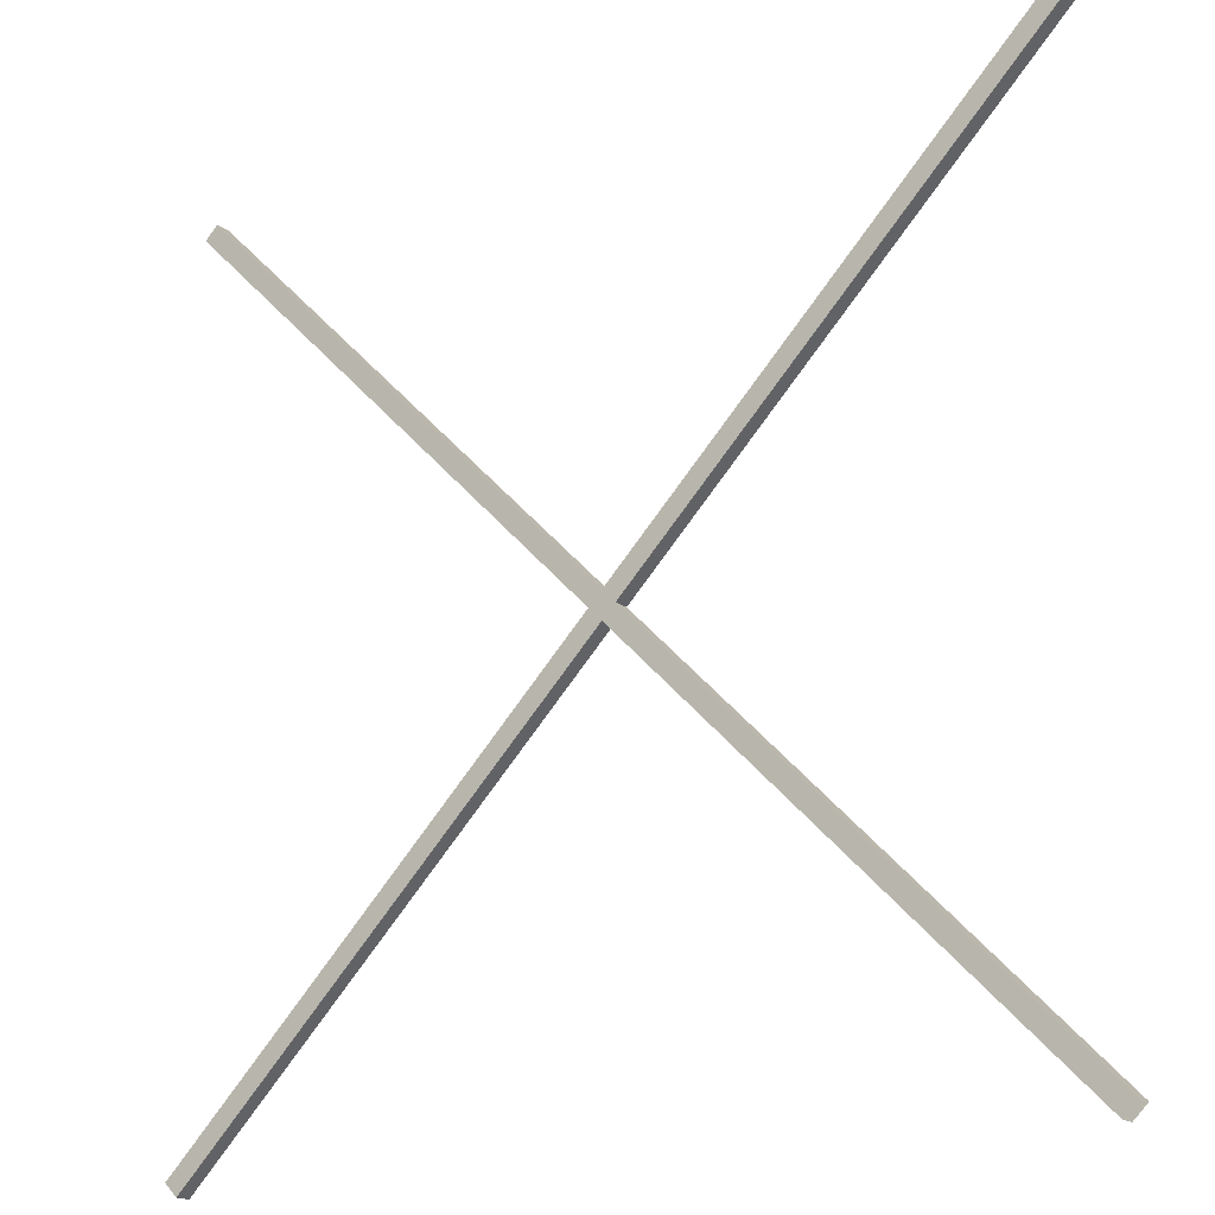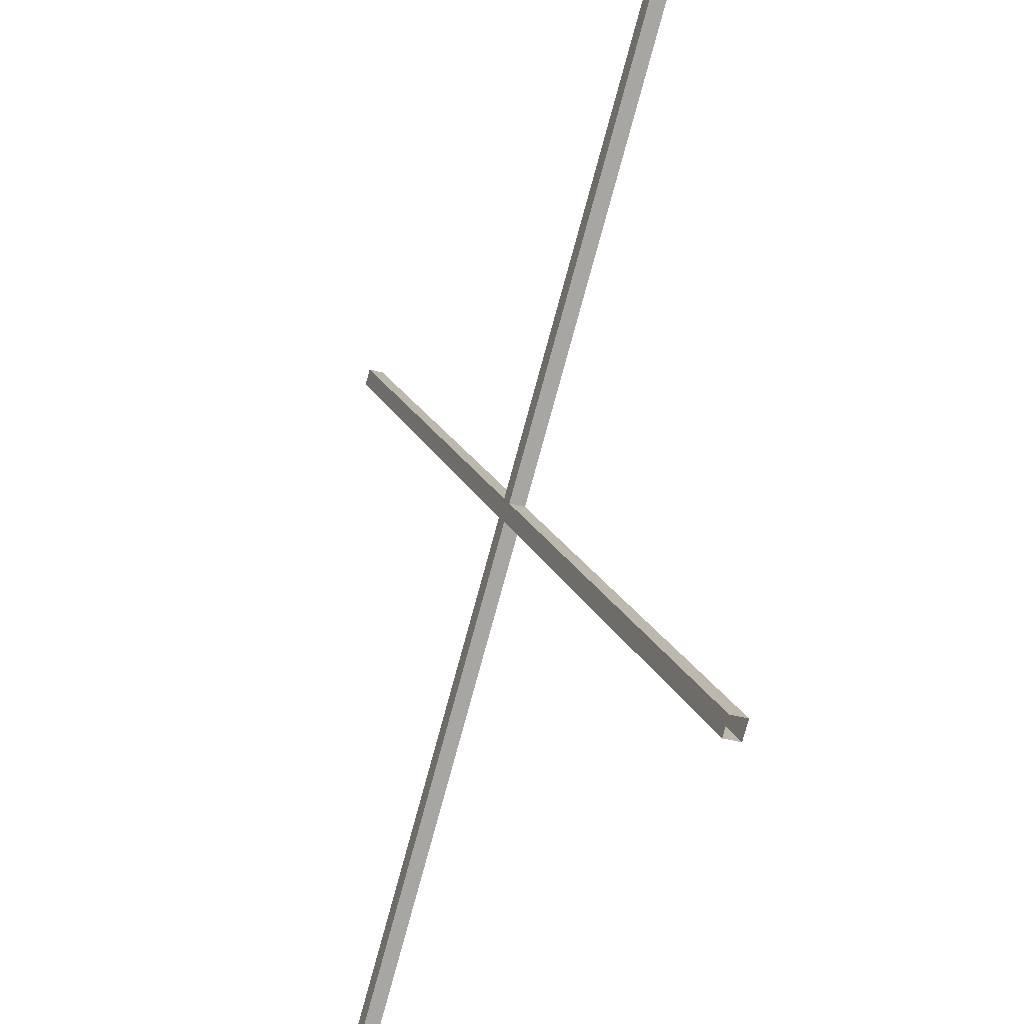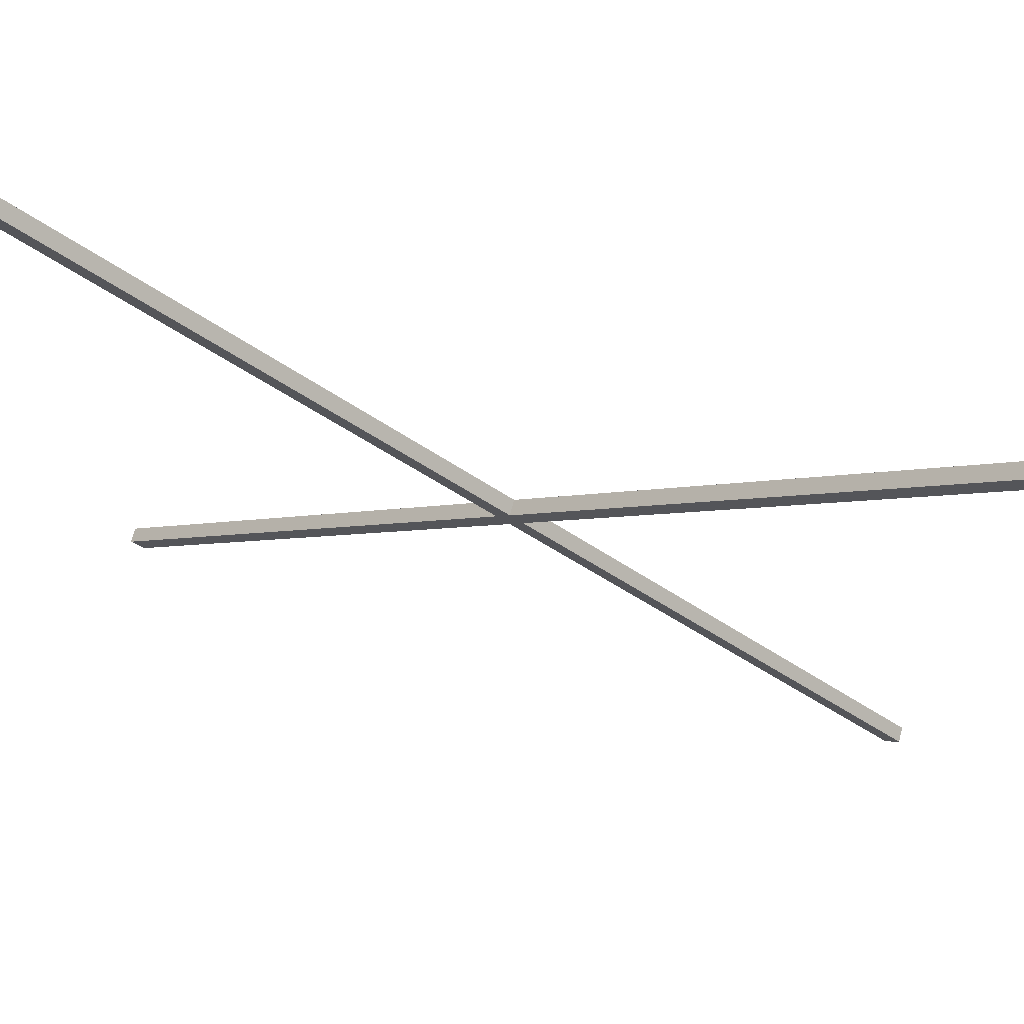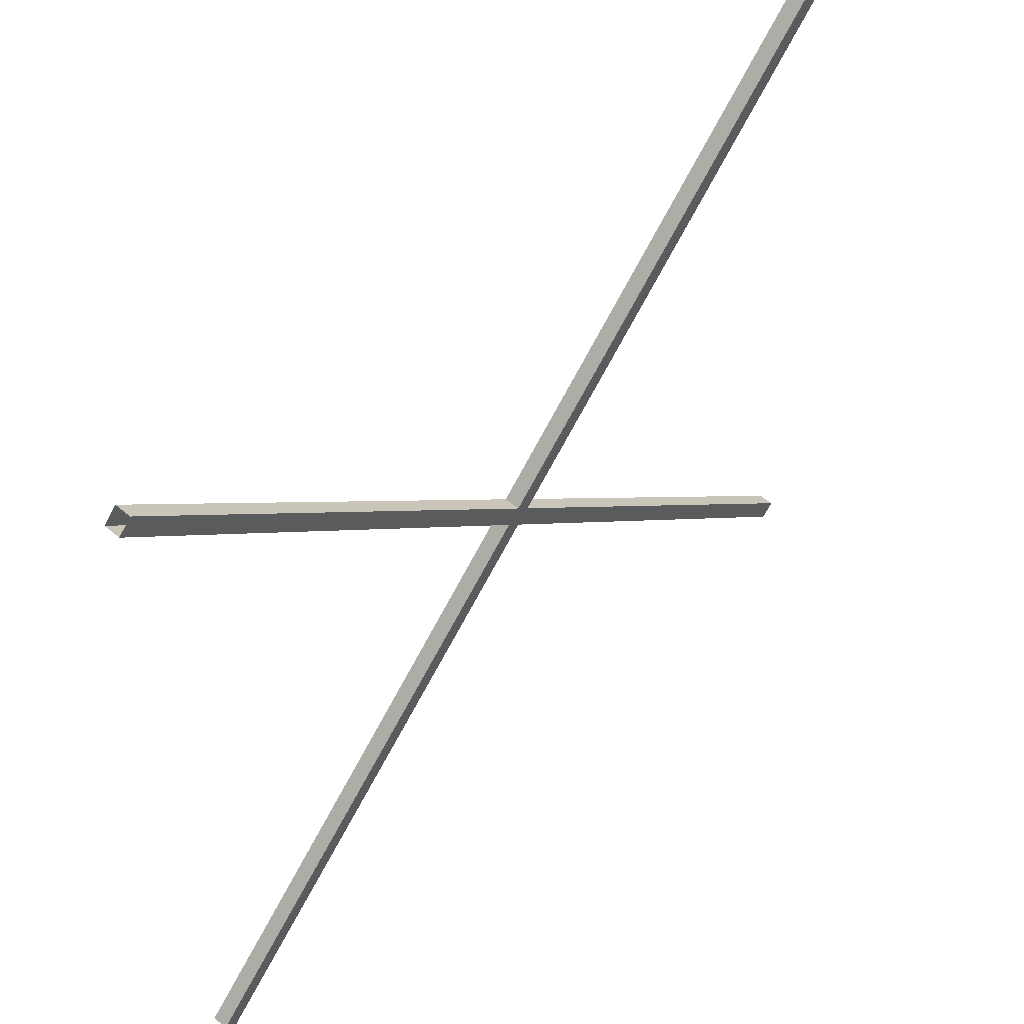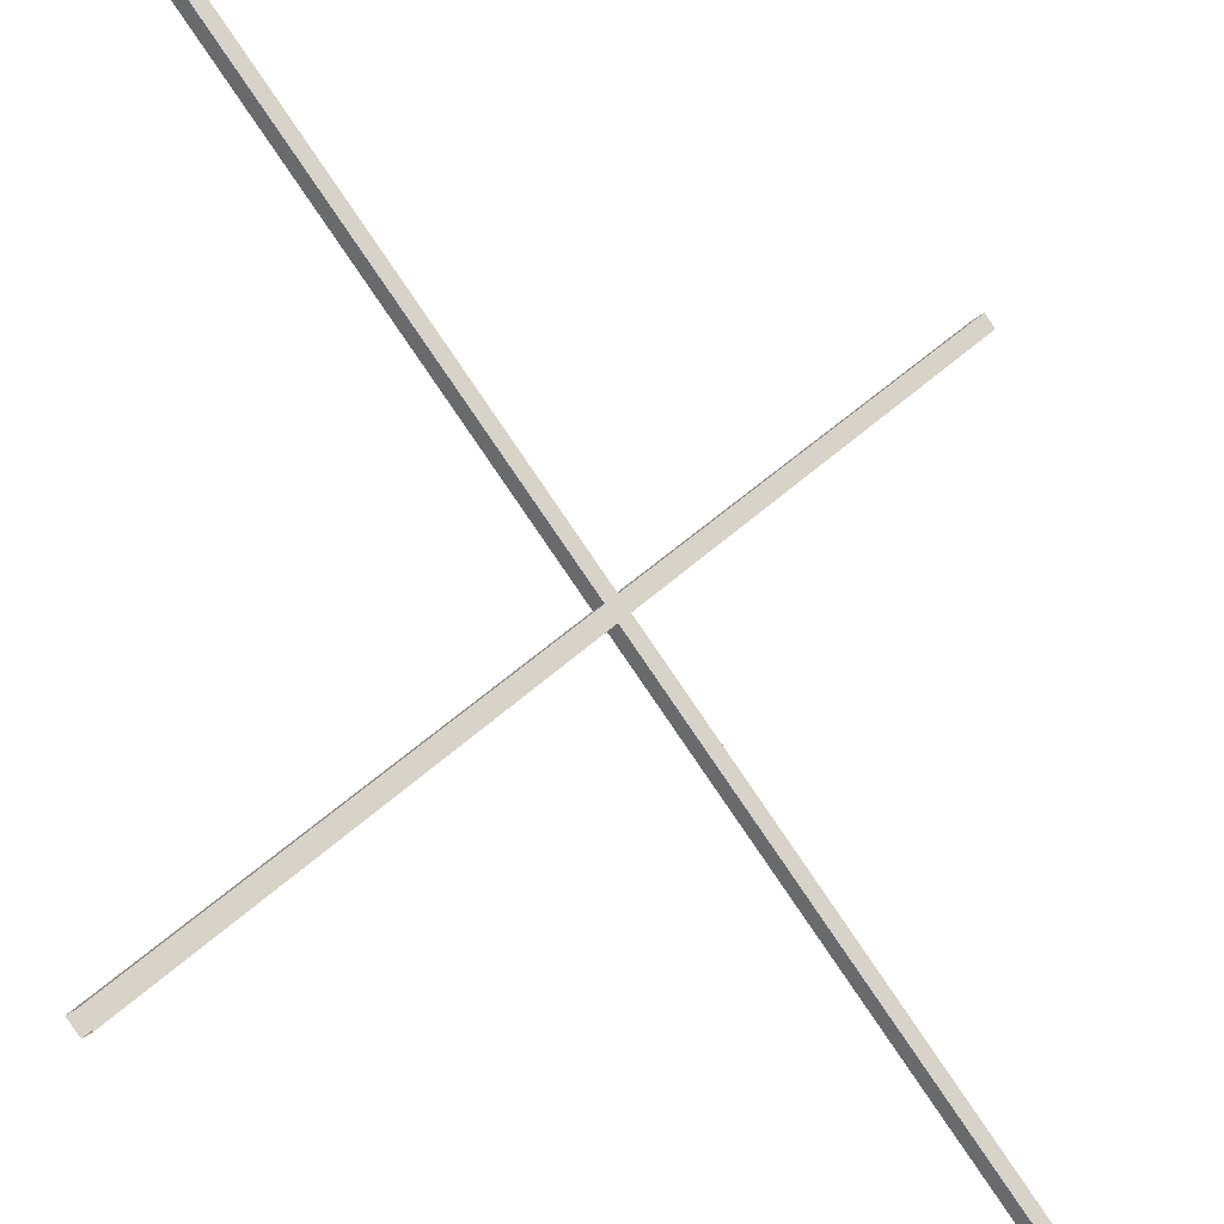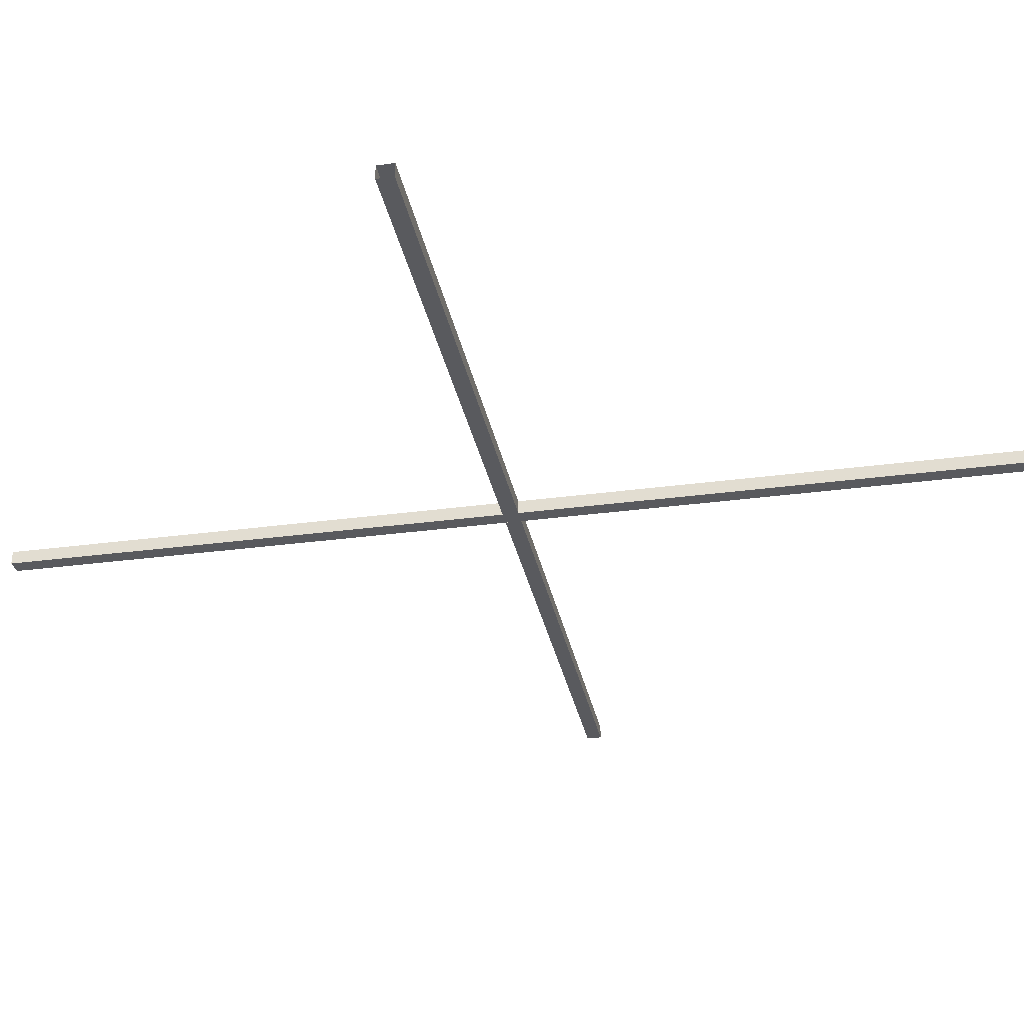
<metadata>
{"format":"obj","ext":"obj","renderer":"f3d","projection":"perspective","resolution":1024,"background":"white","views":[{"elev":-17.3,"azim":34.2,"up":"+Z"},{"elev":-31.8,"azim":-111.9,"up":"+Z"},{"elev":71.6,"azim":15.1,"up":"+Z"},{"elev":54.1,"azim":132.0,"up":"+Z"},{"elev":-27.0,"azim":143.3,"up":"+Z"},{"elev":-31.2,"azim":-124.1,"up":"+Y"}]}
</metadata>
<code>
v -10.34 38.28 10.65
v 10.65 38.28 -10.34
v -10.34 38.67 10.65
v 10.65 38.67 -10.34
v -10.65 38.67 10.34
v 10.34 38.67 -10.65
v -10.65 38.28 10.34
v 10.34 38.28 -10.65
v 10.65 38.28 10.34
v -10.34 38.28 -10.65
v 10.65 38.67 10.34
v -10.34 38.67 -10.65
v 10.34 38.67 10.65
v -10.65 38.67 -10.34
v 10.34 38.28 10.65
v -10.65 38.28 -10.34
f 1 2 4 3
f 3 4 6 5
f 5 6 8 7
f 7 8 2 1
f 9 10 12 11
f 11 12 14 13
f 13 14 16 15
f 15 16 10 9

</code>
